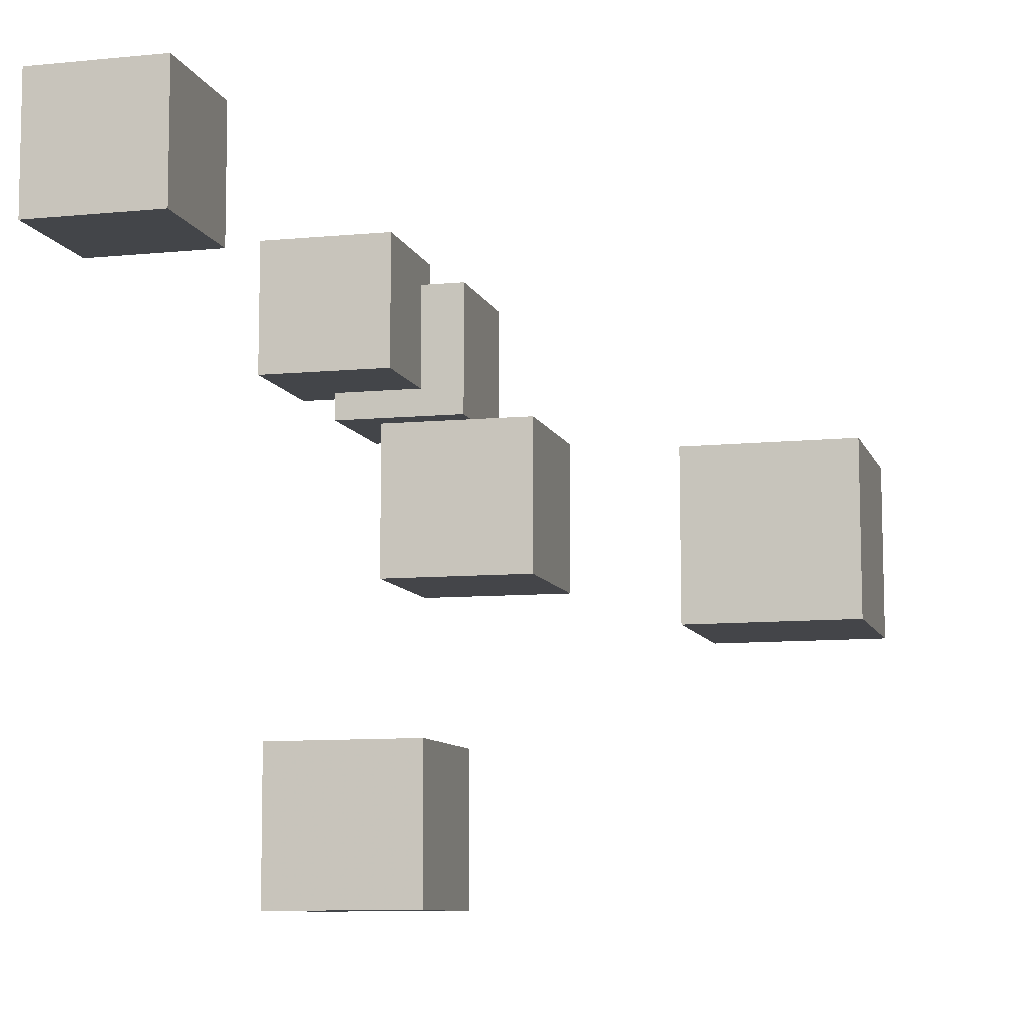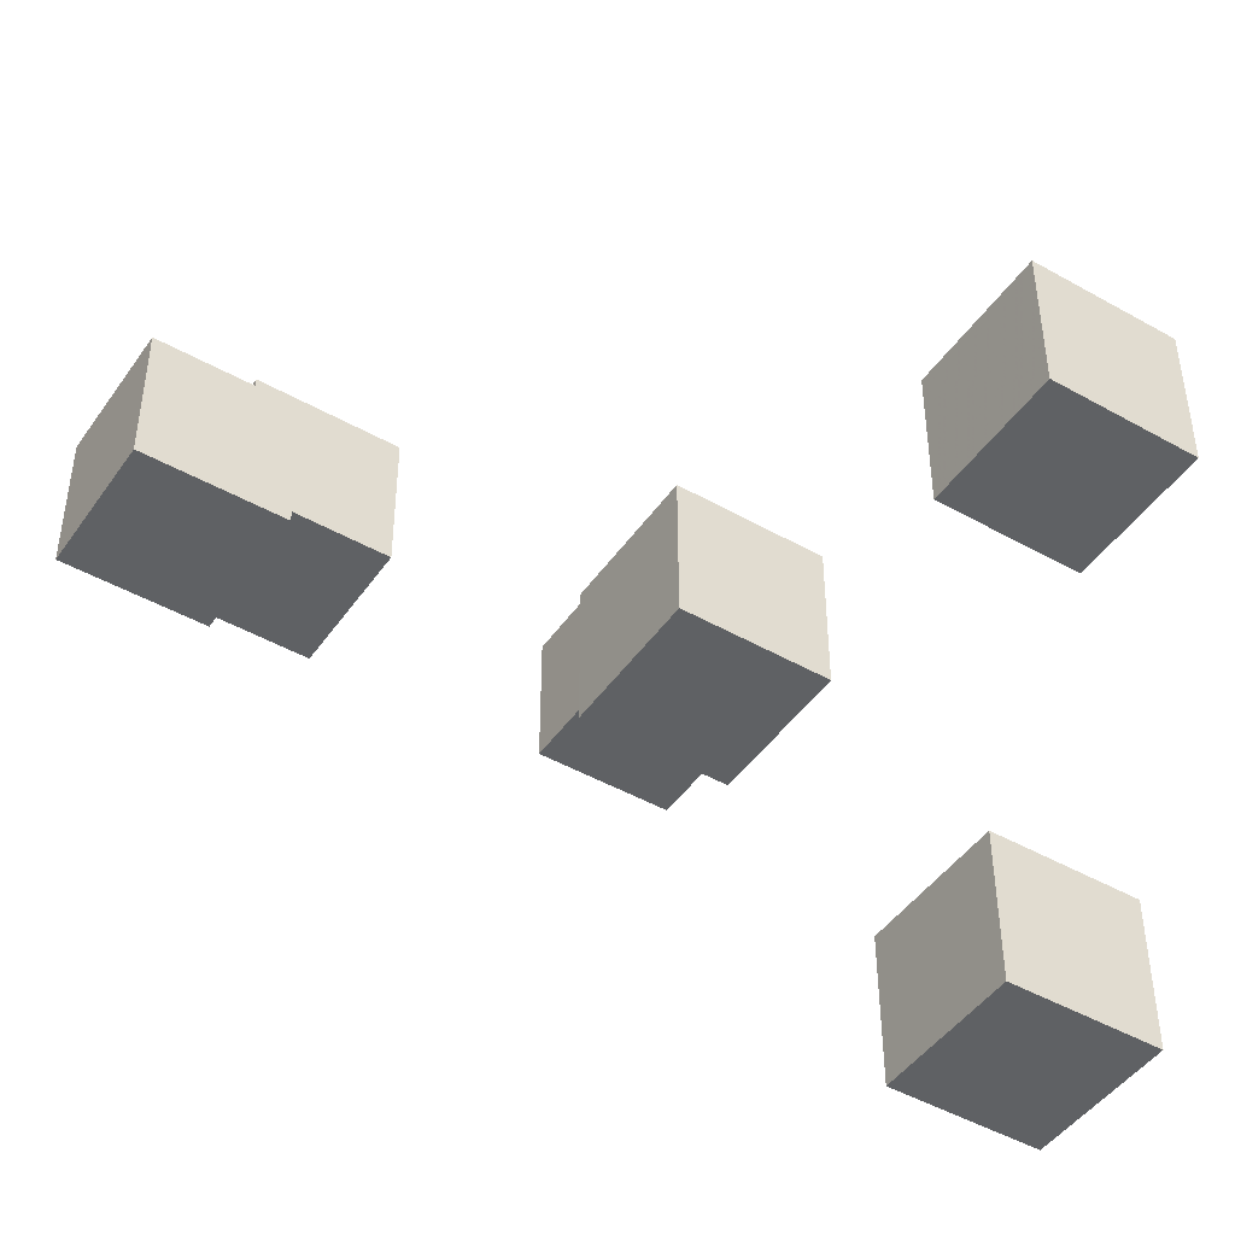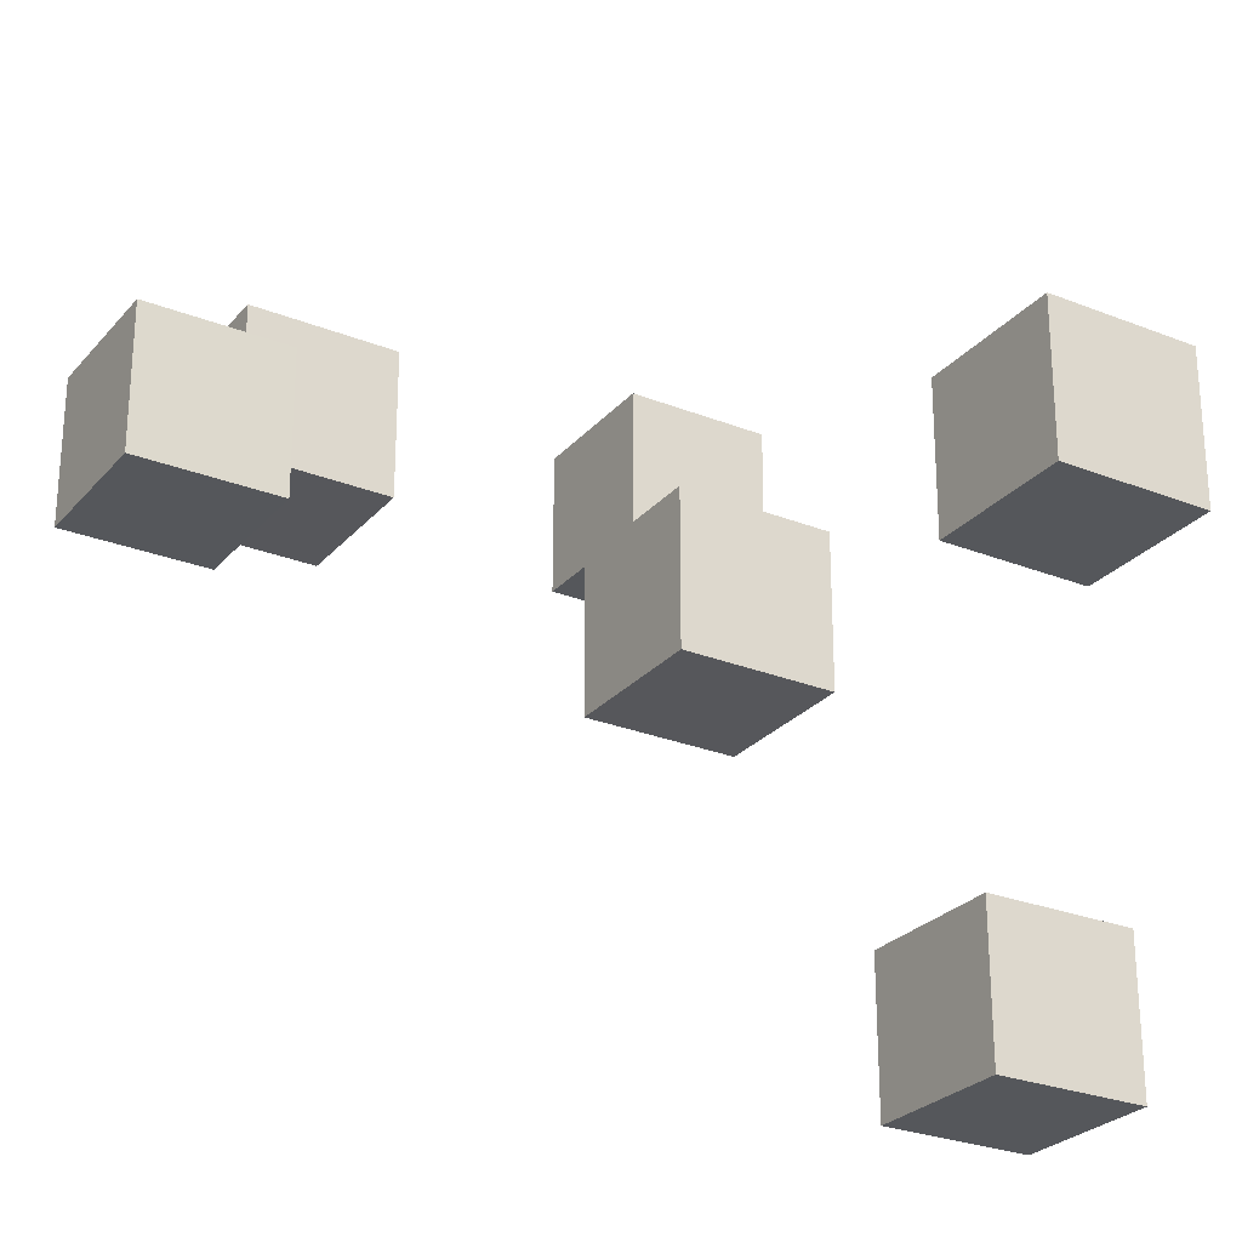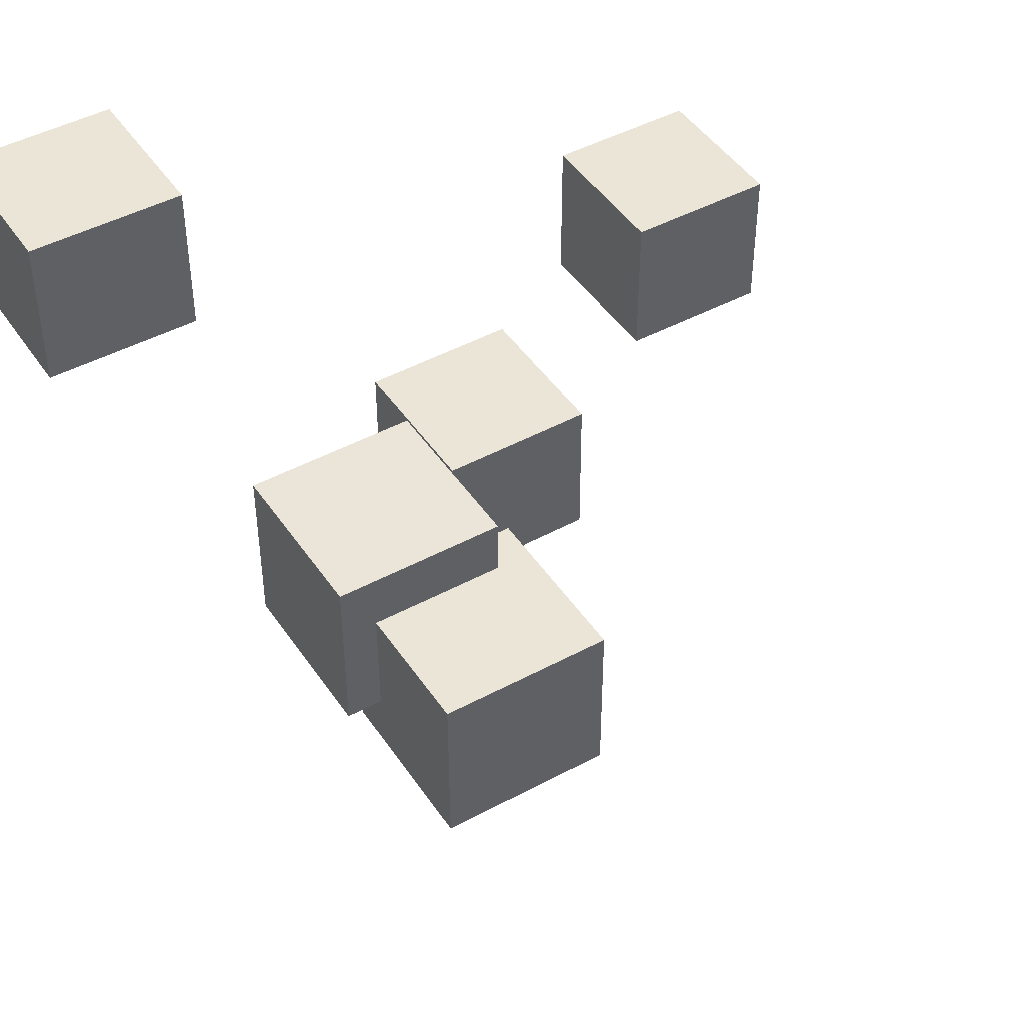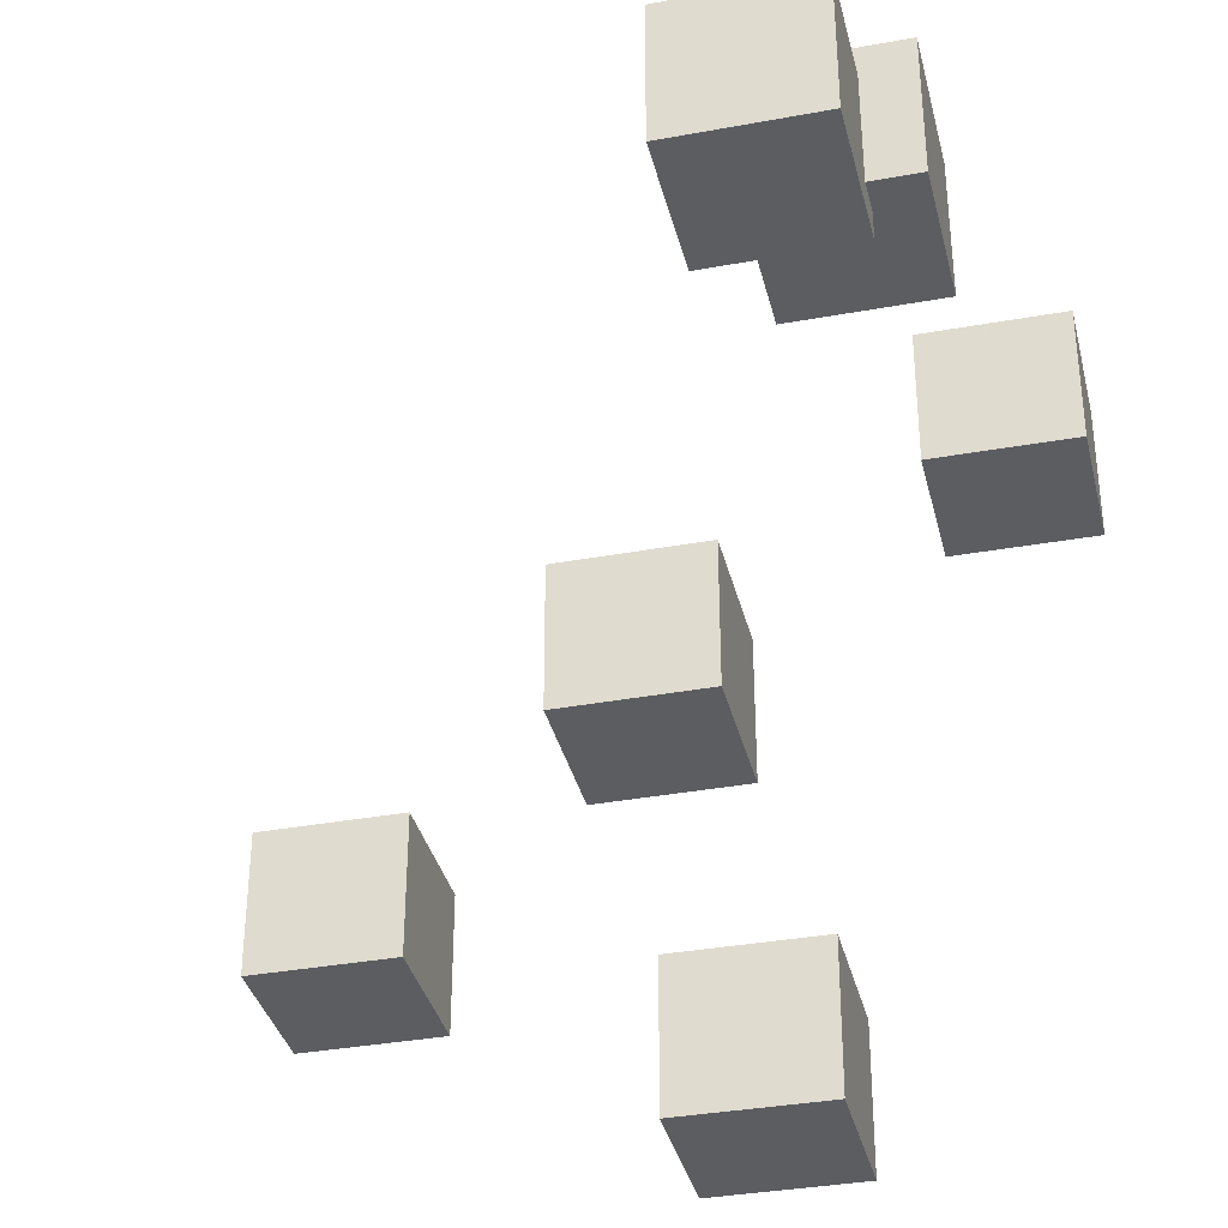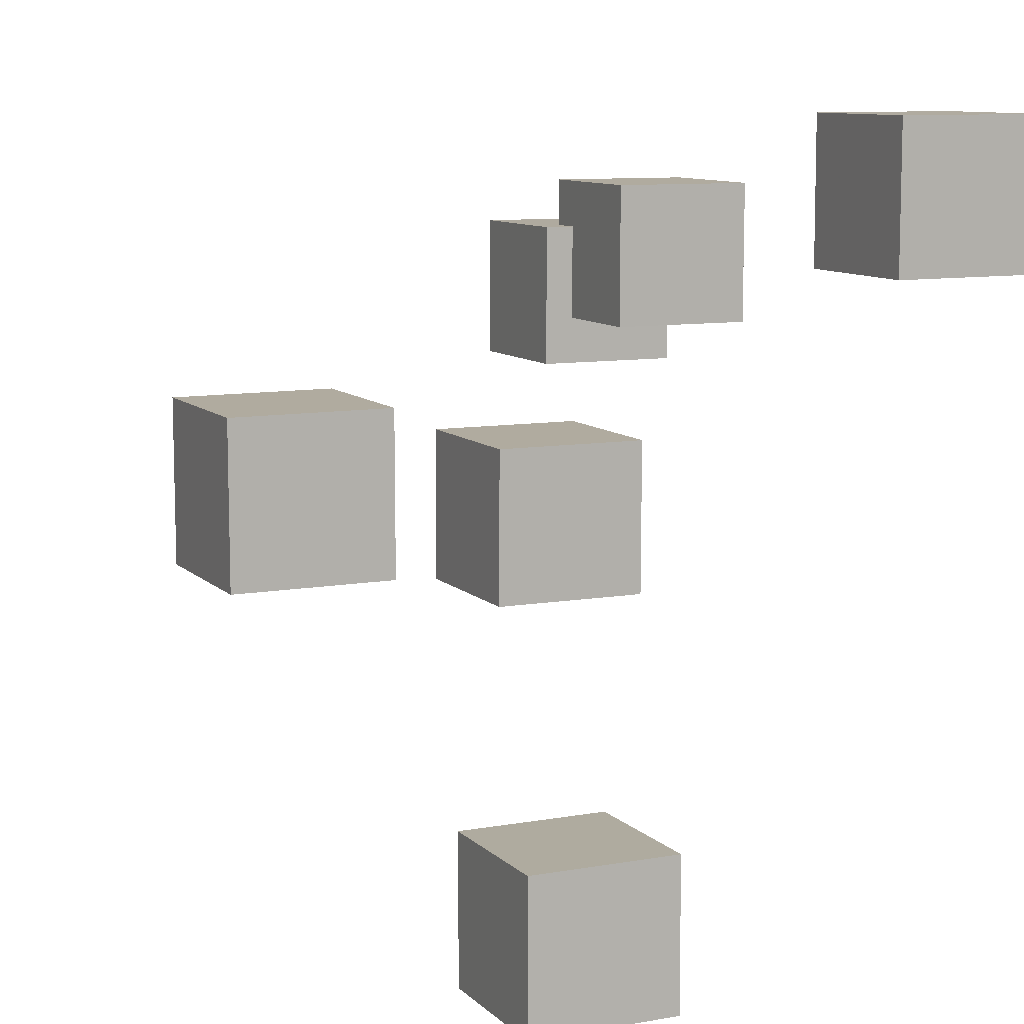
<metadata>
{"format":"obj","ext":"obj","renderer":"f3d","projection":"perspective","resolution":1024,"background":"white","views":[{"elev":-9.0,"azim":-75.2,"up":"+Z"},{"elev":-46.2,"azim":147.1,"up":"+Y"},{"elev":-26.9,"azim":148.4,"up":"+Y"},{"elev":45.7,"azim":58.1,"up":"+Y"},{"elev":-35.9,"azim":103.5,"up":"+Z"},{"elev":9.6,"azim":-114.8,"up":"+Y"}]}
</metadata>
<code>
v -0.07759 0.08869 0.0855
v -0.07768 0.0888 0.1329
v -0.0777 0.1361 0.08539
v -0.07779 0.1362 0.1328
v -0.03016 0.0888 0.08559
v -0.03025 0.08891 0.133
v -0.03028 0.1362 0.08548
v -0.03037 0.1363 0.1329
f 1.0 7.0 5.0
f 1.0 3.0 7.0
f 1.0 4.0 3.0
f 1.0 2.0 4.0
f 3.0 8.0 7.0
f 3.0 4.0 8.0
f 5.0 7.0 8.0
f 5.0 8.0 6.0
f 1.0 5.0 6.0
f 1.0 6.0 2.0
f 2.0 6.0 8.0
f 2.0 8.0 4.0
v 0.09676 0.04798 0.05526
v 0.09665 0.04787 0.1027
v 0.09684 0.09541 0.05537
v 0.09673 0.0953 0.1028
v 0.1442 0.04791 0.05537
v 0.1441 0.04779 0.1028
v 0.1443 0.09533 0.05548
v 0.1442 0.09522 0.1029
f 9.0 15.0 13.0
f 9.0 11.0 15.0
f 9.0 12.0 11.0
f 9.0 10.0 12.0
f 11.0 16.0 15.0
f 11.0 12.0 16.0
f 13.0 15.0 16.0
f 13.0 16.0 14.0
f 9.0 13.0 14.0
f 9.0 14.0 10.0
f 10.0 14.0 16.0
f 10.0 16.0 12.0
v 0.06046 0.06363 0.06517
v 0.06038 0.06355 0.1126
v 0.06035 0.1111 0.06525
v 0.06027 0.111 0.1127
v 0.1079 0.06374 0.06525
v 0.1078 0.06366 0.1127
v 0.1078 0.1112 0.06534
v 0.1077 0.1111 0.1128
f 17.0 23.0 21.0
f 17.0 19.0 23.0
f 17.0 20.0 19.0
f 17.0 18.0 20.0
f 19.0 24.0 23.0
f 19.0 20.0 24.0
f 21.0 23.0 24.0
f 21.0 24.0 22.0
f 17.0 21.0 22.0
f 17.0 22.0 18.0
f 18.0 22.0 24.0
f 18.0 24.0 20.0
v -0.02684 -0.008701 -0.01917
v -0.02676 -0.00879 0.02826
v -0.02694 0.03873 -0.01908
v -0.02686 0.03864 0.02835
v 0.02058 -0.0086 -0.01926
v 0.02067 -0.00869 0.02817
v 0.02048 0.03883 -0.01917
v 0.02057 0.03874 0.02826
f 25.0 31.0 29.0
f 25.0 27.0 31.0
f 25.0 28.0 27.0
f 25.0 26.0 28.0
f 27.0 32.0 31.0
f 27.0 28.0 32.0
f 29.0 31.0 32.0
f 29.0 32.0 30.0
f 25.0 29.0 30.0
f 25.0 30.0 26.0
f 26.0 30.0 32.0
f 26.0 32.0 28.0
v -0.1004 -0.115 -0.04411
v -0.1003 -0.115 0.003318
v -0.1003 -0.06762 -0.0442
v -0.1003 -0.06753 0.003222
v -0.05296 -0.1151 -0.04416
v -0.05292 -0.115 0.00327
v -0.05288 -0.06771 -0.04425
v -0.05283 -0.06761 0.003174
f 33.0 39.0 37.0
f 33.0 35.0 39.0
f 33.0 36.0 35.0
f 33.0 34.0 36.0
f 35.0 40.0 39.0
f 35.0 36.0 40.0
f 37.0 39.0 40.0
f 37.0 40.0 38.0
f 33.0 37.0 38.0
f 33.0 38.0 34.0
f 34.0 38.0 40.0
f 34.0 40.0 36.0
v -0.07098 0.01142 -0.1178
v -0.07103 0.01154 -0.07038
v -0.07105 0.05885 -0.1179
v -0.0711 0.05897 -0.0705
v -0.02355 0.01149 -0.1178
v -0.02361 0.01161 -0.07033
v -0.02362 0.05892 -0.1179
v -0.02368 0.05904 -0.07045
f 41.0 47.0 45.0
f 41.0 43.0 47.0
f 41.0 44.0 43.0
f 41.0 42.0 44.0
f 43.0 48.0 47.0
f 43.0 44.0 48.0
f 45.0 47.0 48.0
f 45.0 48.0 46.0
f 41.0 45.0 46.0
f 41.0 46.0 42.0
f 42.0 46.0 48.0
f 42.0 48.0 44.0

</code>
